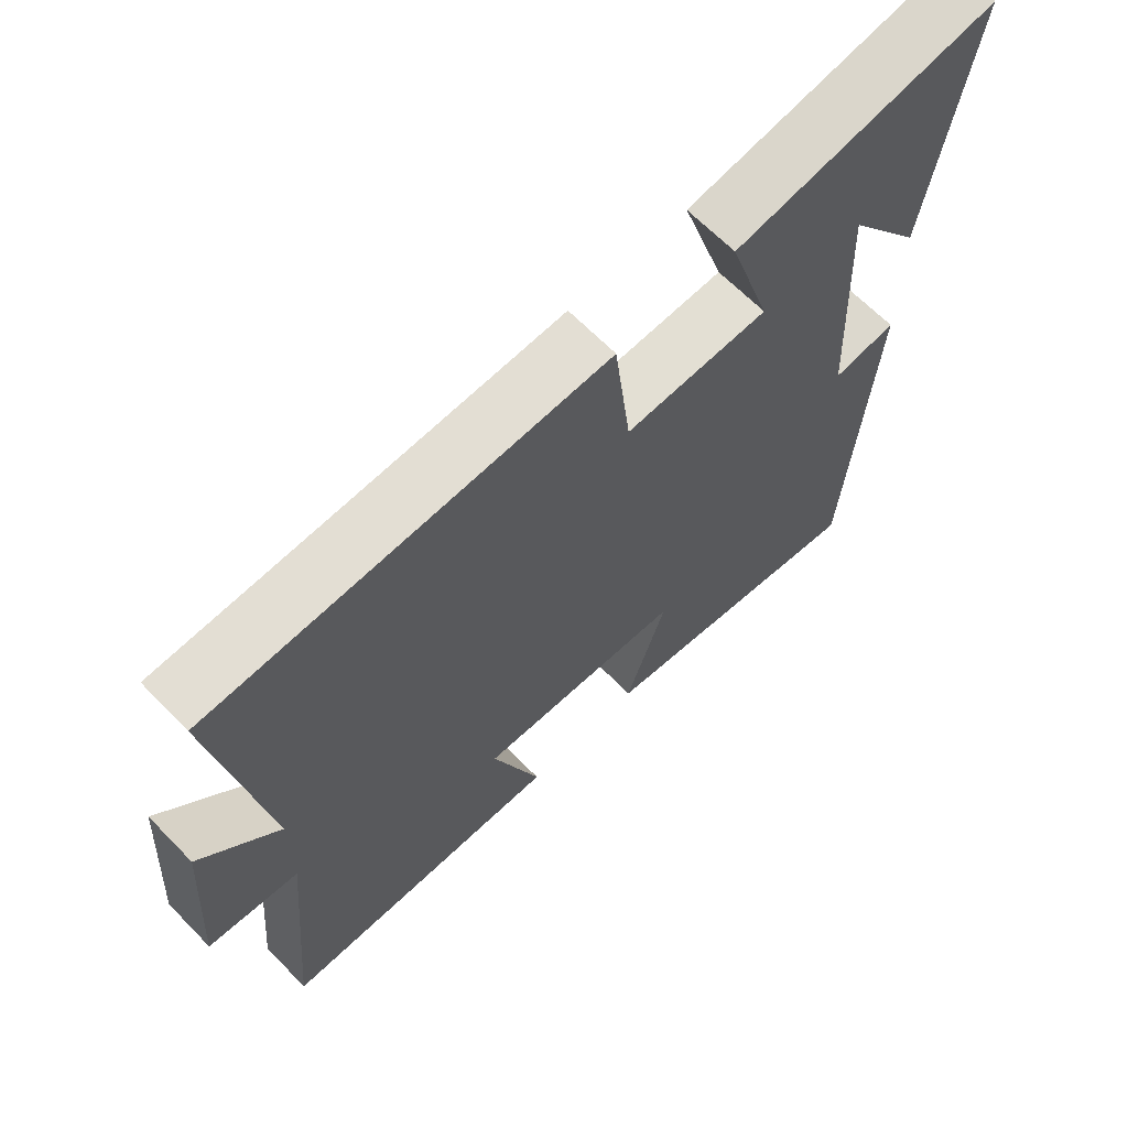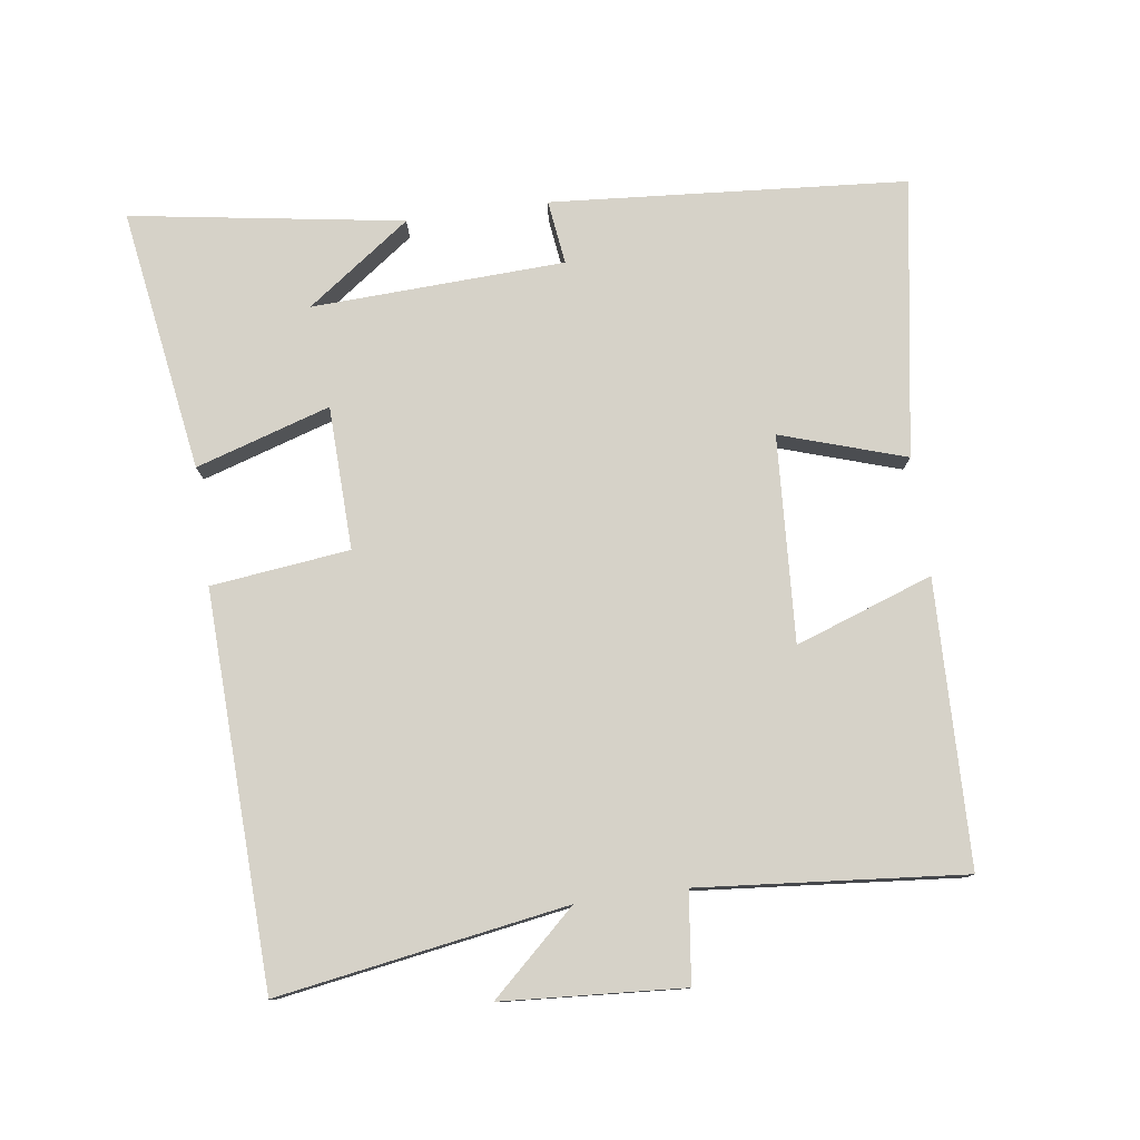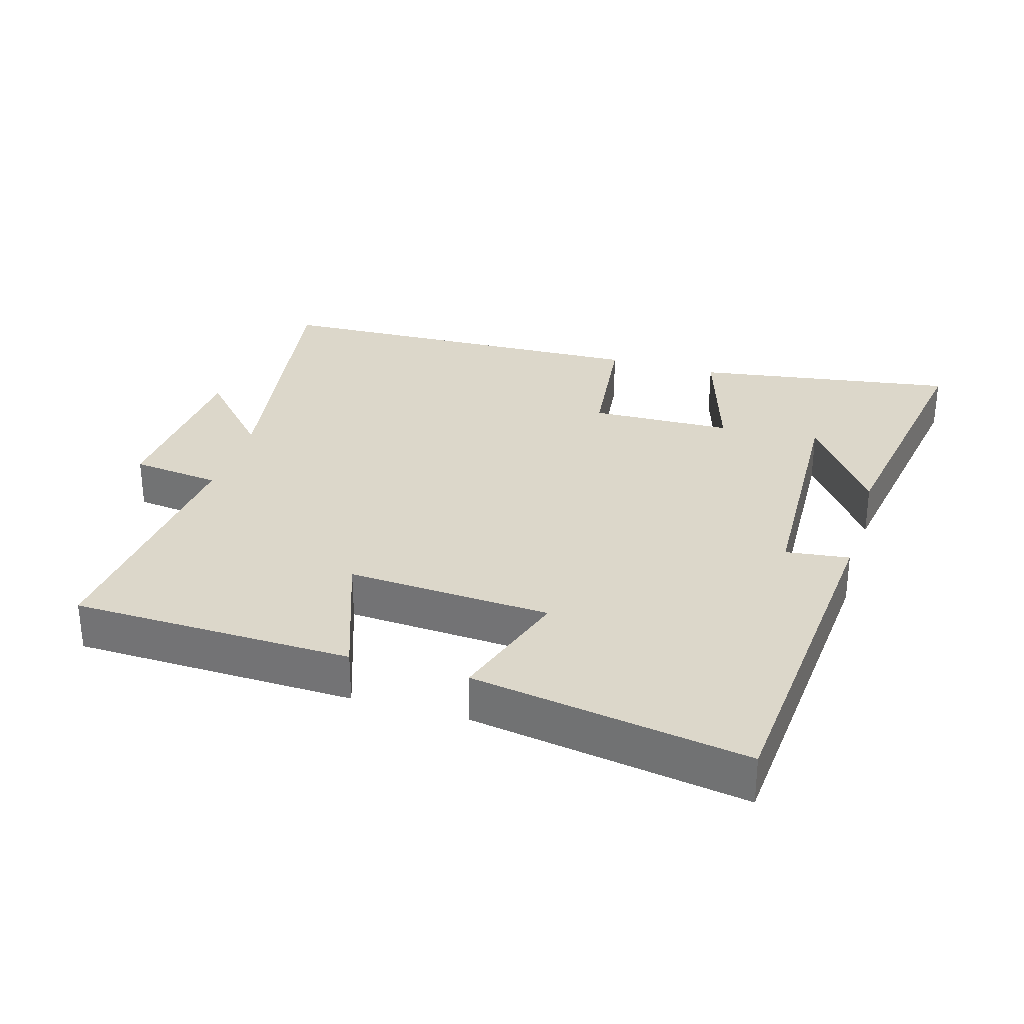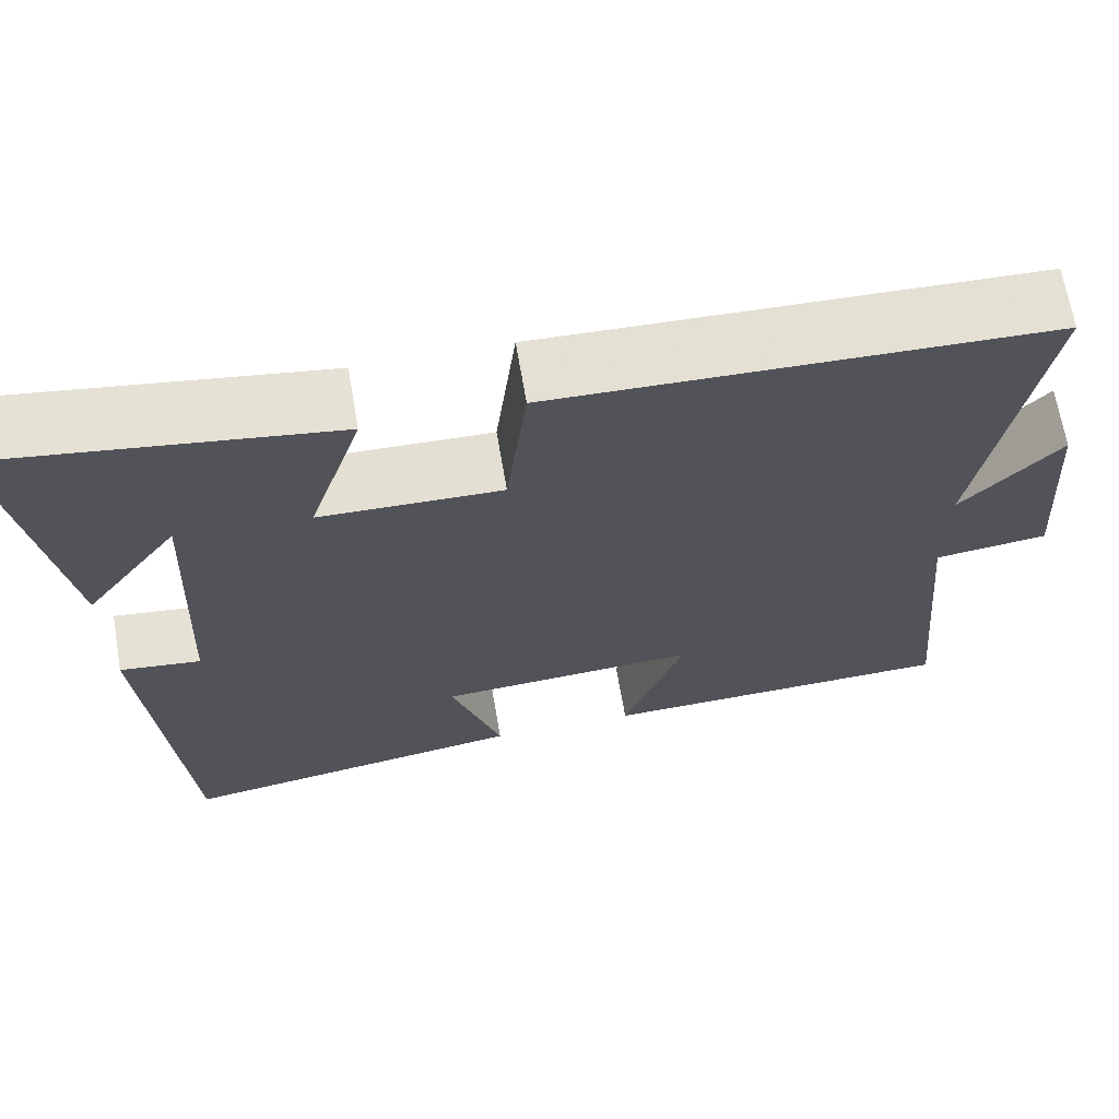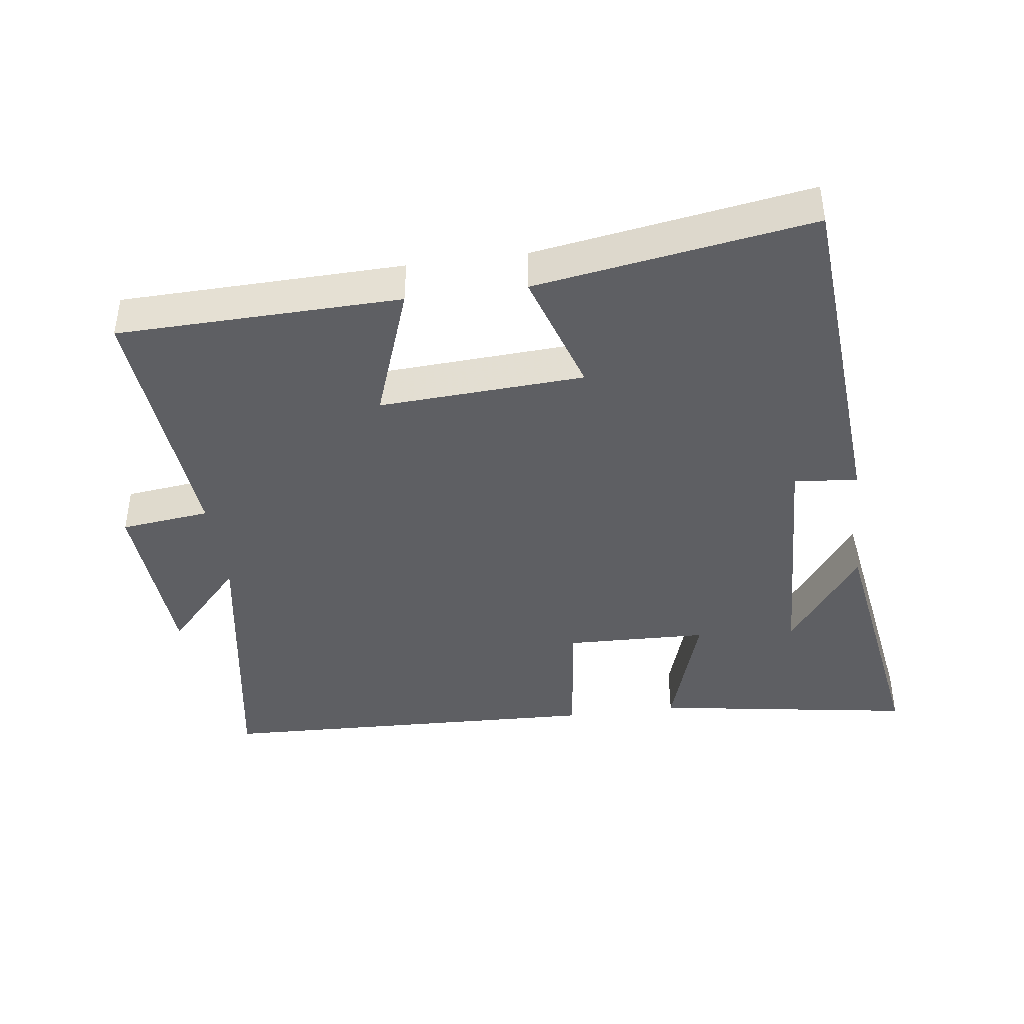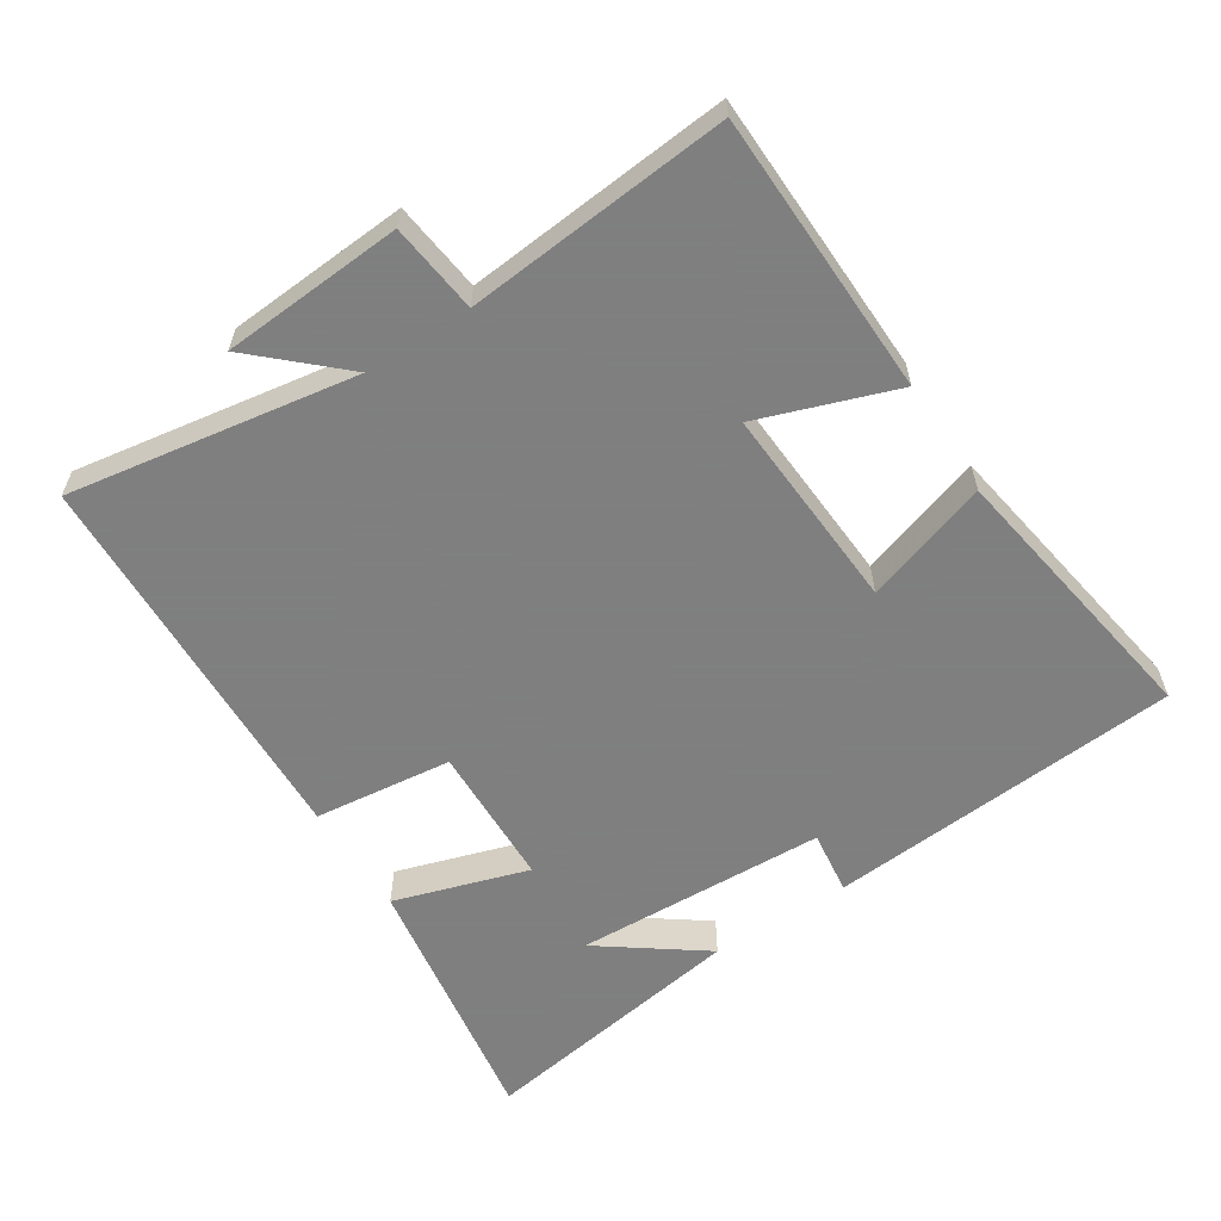
<metadata>
{"format":"obj","ext":"obj","renderer":"f3d","projection":"perspective","resolution":1024,"background":"white","views":[{"elev":65.3,"azim":135.8,"up":"+Z"},{"elev":78.4,"azim":82.1,"up":"+Y"},{"elev":30.4,"azim":-163.4,"up":"+Y"},{"elev":67.1,"azim":-9.7,"up":"+Z"},{"elev":-41.7,"azim":-172.5,"up":"+Y"},{"elev":-59.9,"azim":122.8,"up":"+Y"}]}
</metadata>
<code>
v -0.563 0.07 0.56
v -0.177 0.07 0.5
v -0.239 0.07 0.303
v -0.029 0.07 0.297
v -0.005 0.07 0.5
v 0.569 0.07 0.48
v 0.5 0.07 0.057
v 0.614 0.07 0.181
v 0.632 0.07 -0.085
v 0.5 0.07 -0.101
v 0.535 0.07 -0.489
v 0.119 0.07 -0.5
v 0.19 0.07 -0.299
v -0.112 0.07 -0.317
v -0.053 0.07 -0.5
v -0.46 0.07 -0.566
v -0.5 0.07 -0.045
v -0.406 0.07 -0.057
v -0.39 0.07 0.313
v -0.5 0.07 0.161
v -0.563 0 0.56
v -0.177 0 0.5
v -0.239 0 0.303
v -0.029 0 0.297
v -0.005 0 0.5
v 0.569 0 0.48
v 0.5 0 0.057
v 0.614 0 0.181
v 0.632 0 -0.085
v 0.5 0 -0.101
v 0.535 0 -0.489
v 0.119 0 -0.5
v 0.19 0 -0.299
v -0.112 0 -0.317
v -0.053 0 -0.5
v -0.46 0 -0.566
v -0.5 0 -0.045
v -0.406 0 -0.057
v -0.39 0 0.313
v -0.5 0 0.161
f 19 20 1
f 16 17 18
f 15 16 18
f 14 15 18
f 13 14 18 19
f 10 11 12 13
f 10 13 19
f 7 8 9 10
f 7 10 19
f 4 5 6 7
f 3 4 7
f 3 7 19
f 1 2 3 19
f 21 40 39
f 38 37 36
f 38 36 35
f 38 35 34
f 39 38 34 33
f 33 32 31 30
f 39 33 30
f 30 29 28 27
f 39 30 27
f 27 26 25 24
f 27 24 23
f 39 27 23
f 39 23 22 21
f 1 21 22 2
f 2 22 23 3
f 3 23 24 4
f 4 24 25 5
f 5 25 26 6
f 6 26 27 7
f 7 27 28 8
f 8 28 29 9
f 9 29 30 10
f 10 30 31 11
f 11 31 32 12
f 12 32 33 13
f 13 33 34 14
f 14 34 35 15
f 15 35 36 16
f 16 36 37 17
f 17 37 38 18
f 18 38 39 19
f 19 39 40 20
f 20 40 21 1

</code>
